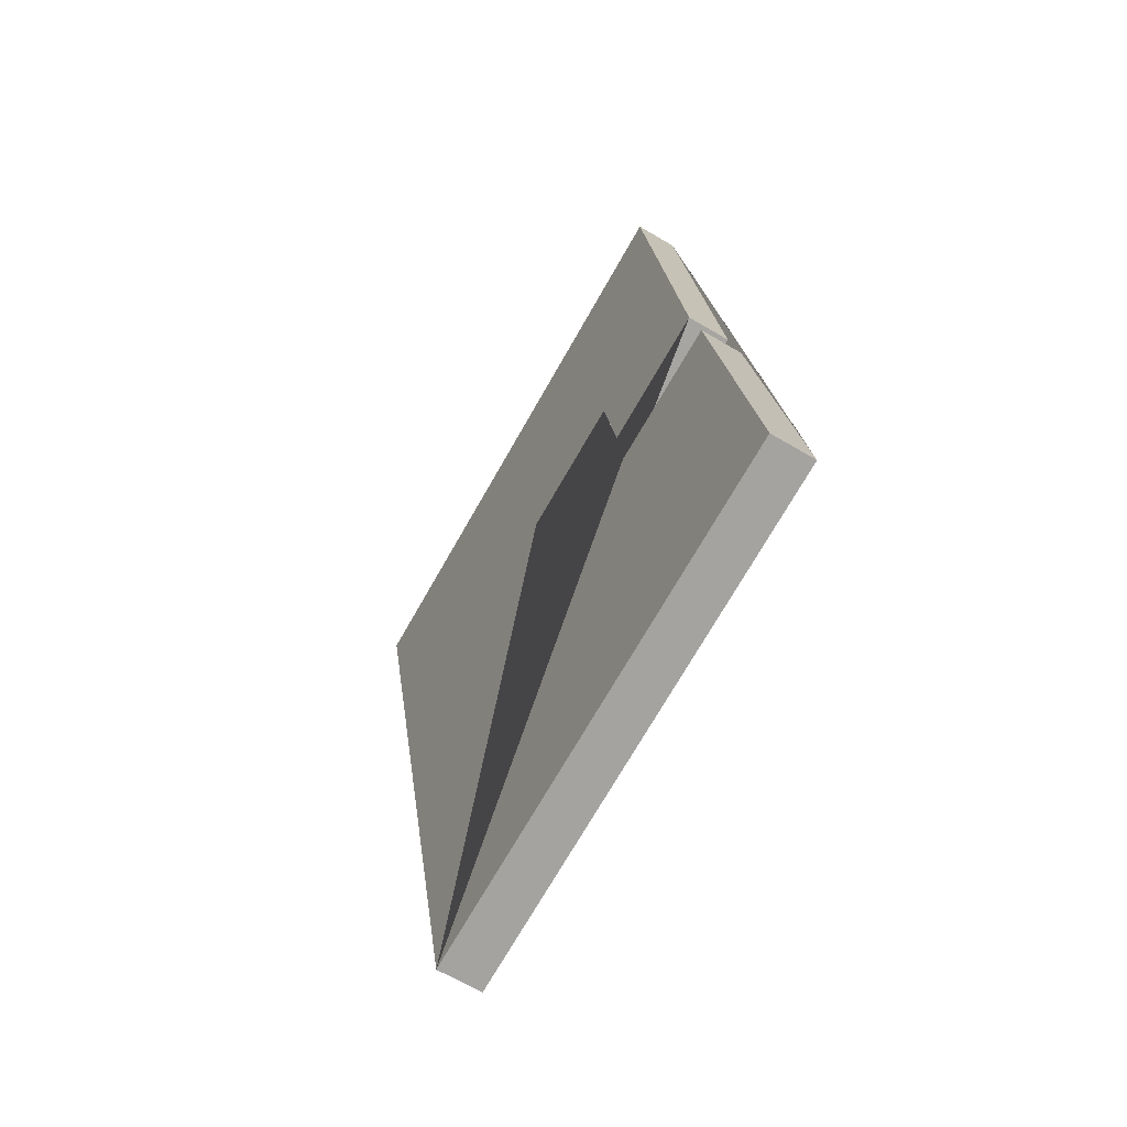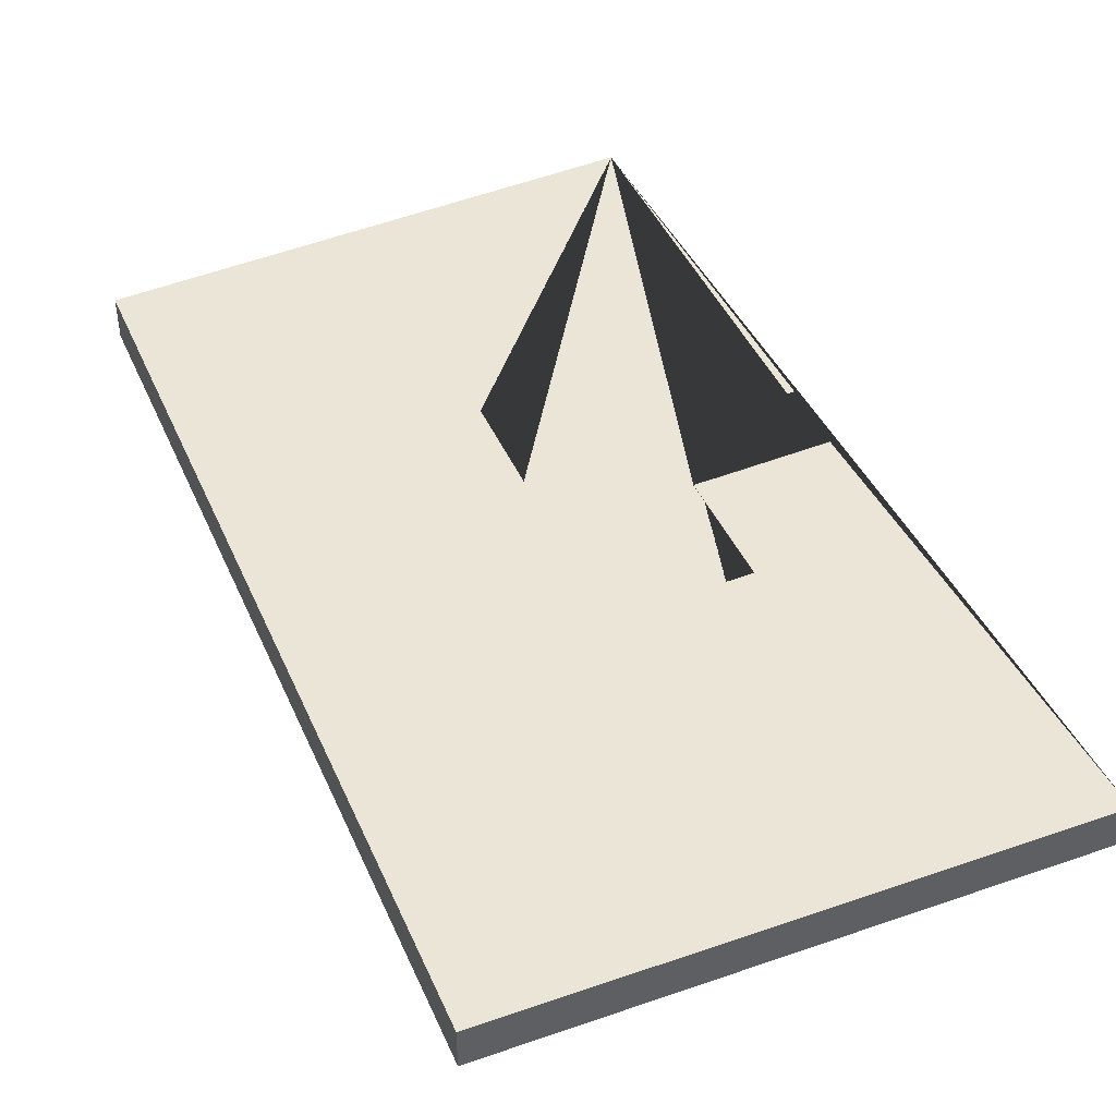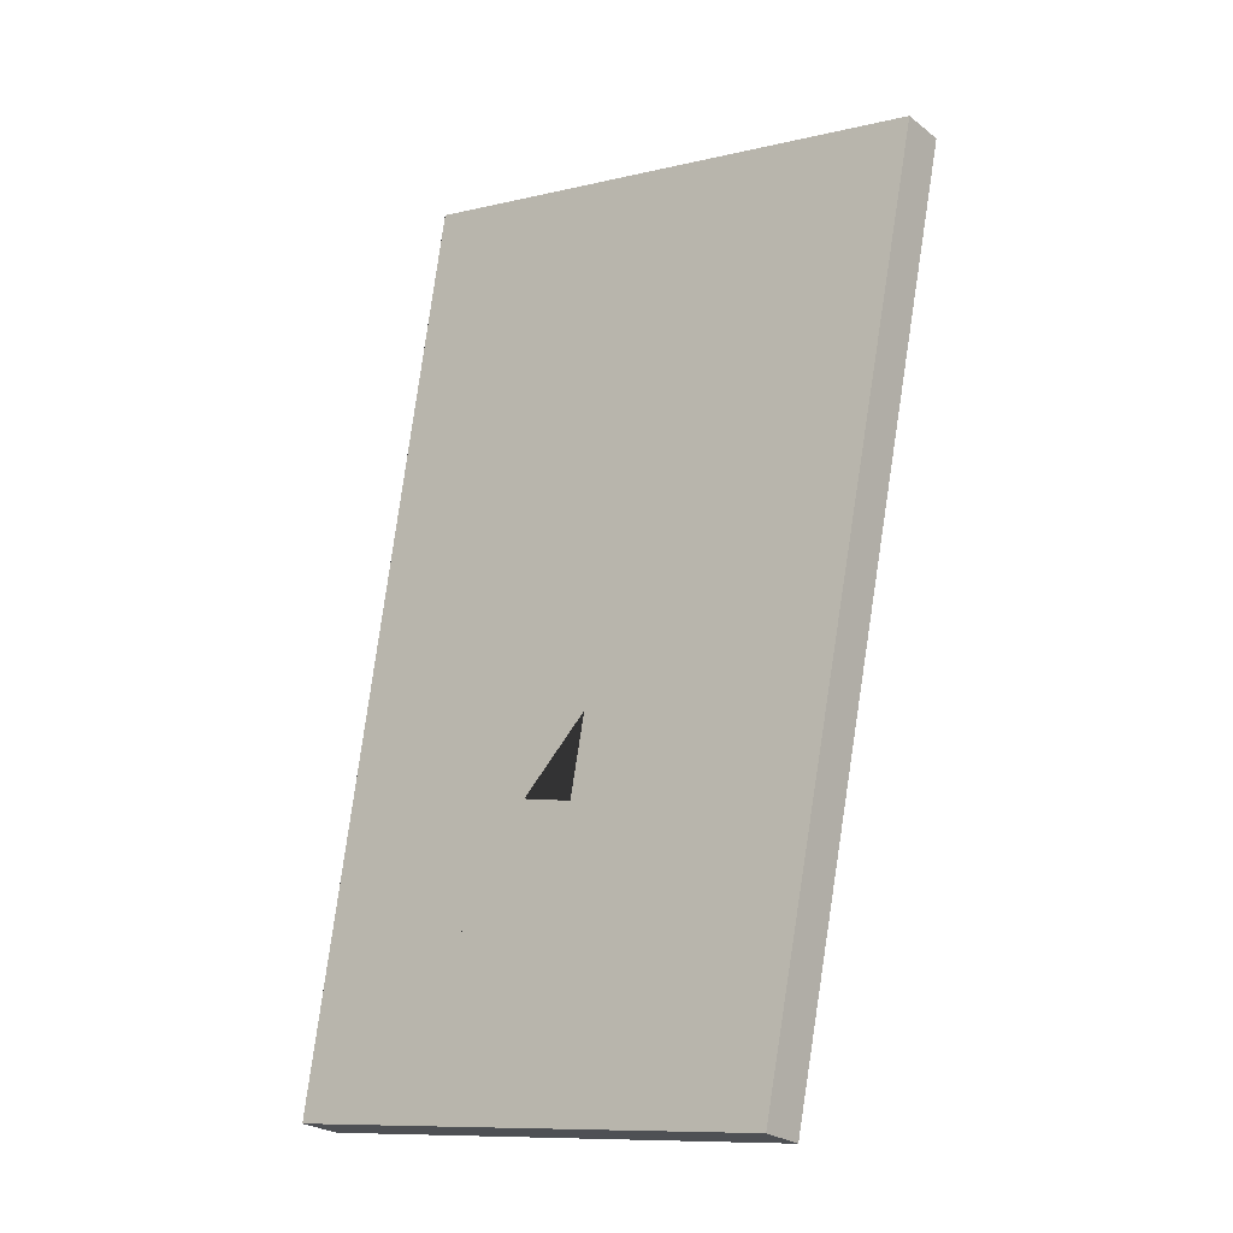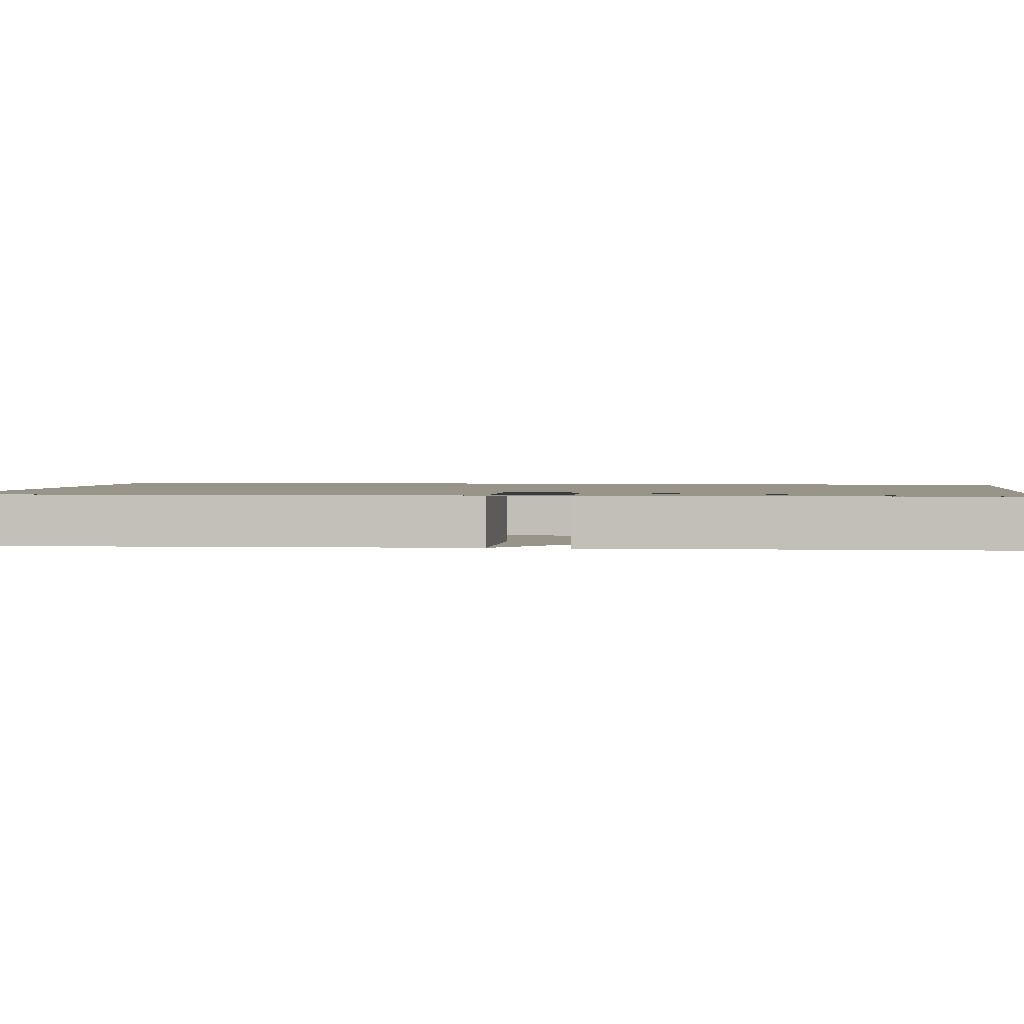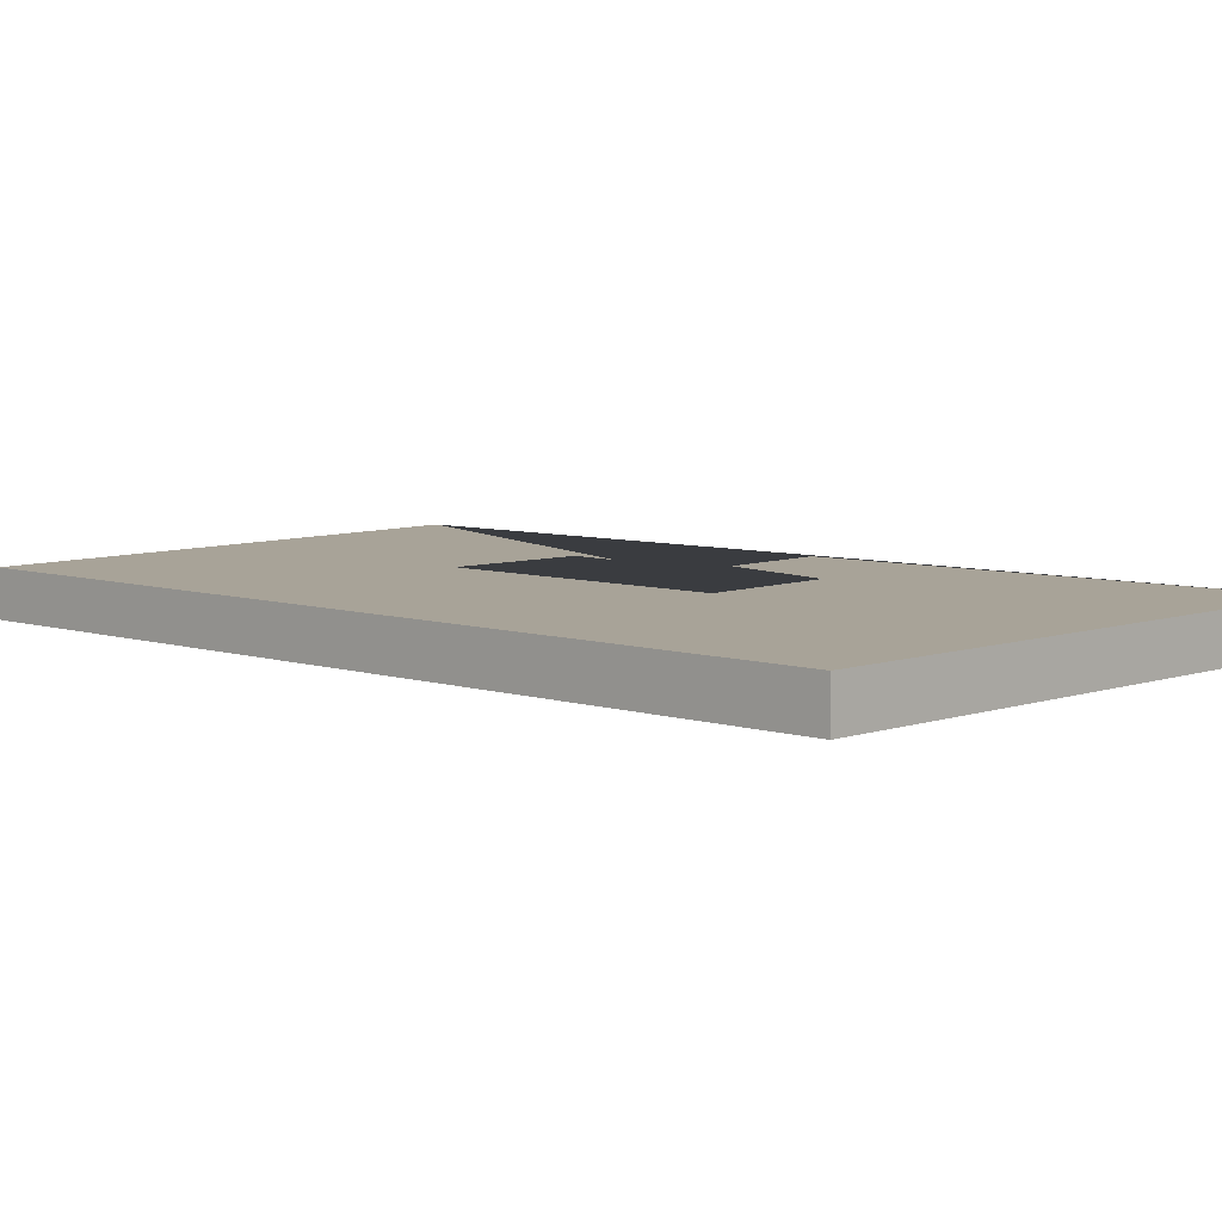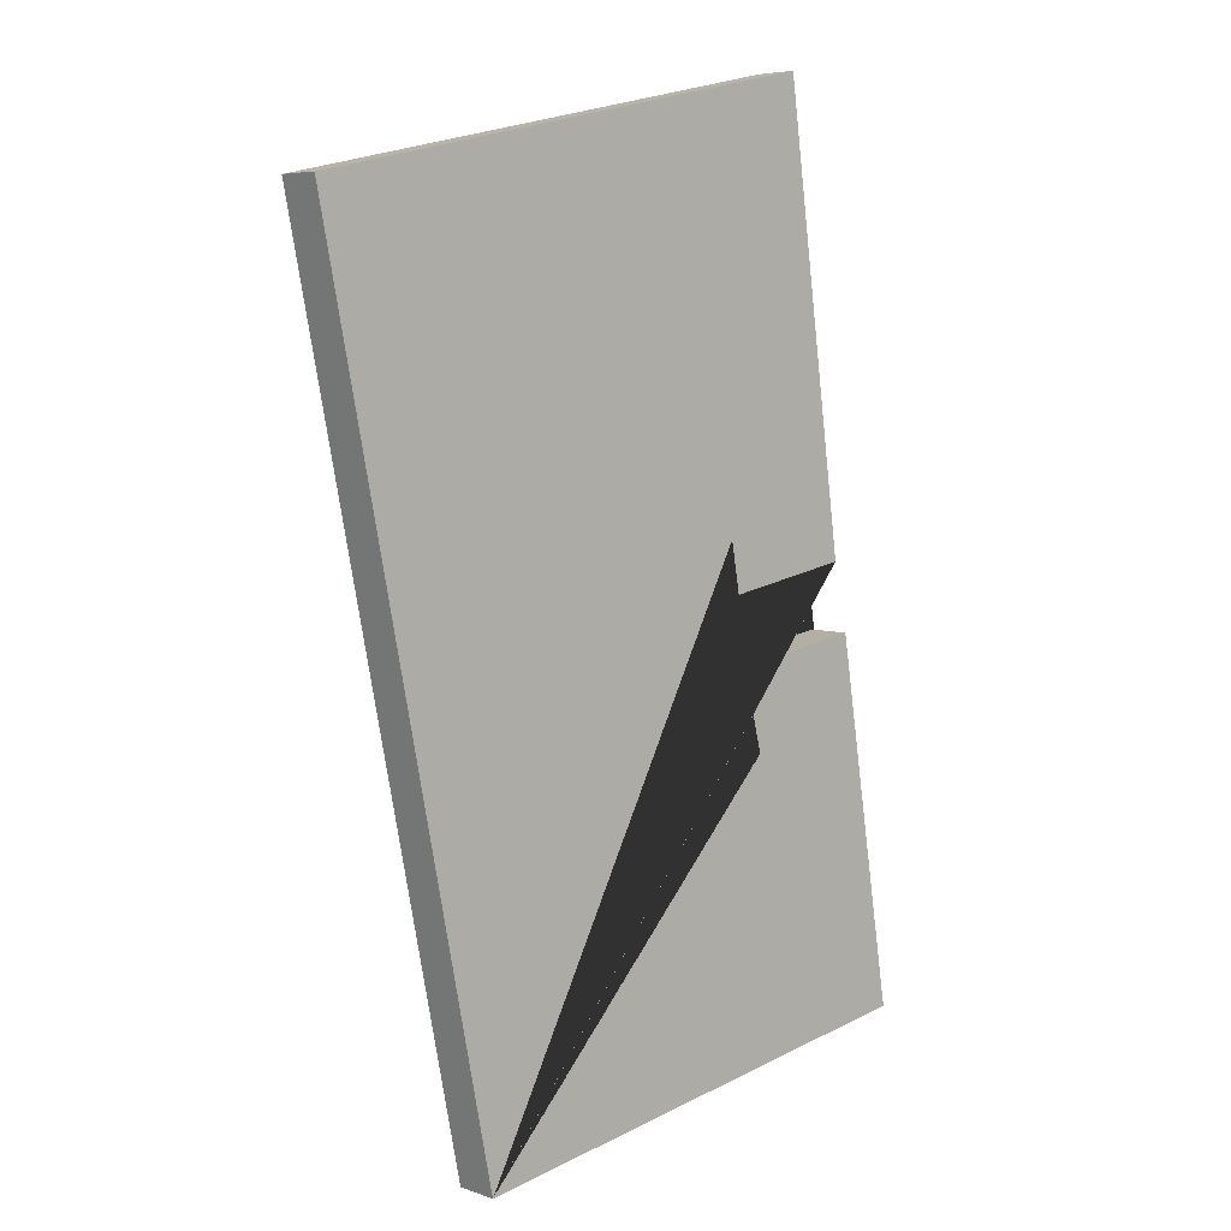
<metadata>
{"format":"obj","ext":"obj","renderer":"f3d","projection":"perspective","resolution":1024,"background":"white","views":[{"elev":-64.5,"azim":59.1,"up":"+Z"},{"elev":45.9,"azim":-34.3,"up":"+Y"},{"elev":-24.3,"azim":-141.3,"up":"+Z"},{"elev":1.7,"azim":87.0,"up":"+Y"},{"elev":6.9,"azim":-58.2,"up":"+Y"},{"elev":5.4,"azim":-43.1,"up":"+Z"}]}
</metadata>
<code>
g 02_Amendities Offices
v 7.68e+05 0 -2.958e+06
v 7.68e+05 13 -2.958e+06
v 7.682e+05 0 -2.958e+06
v 7.682e+05 13 -2.958e+06
v 7.682e+05 0 -2.959e+06
v 7.682e+05 13 -2.959e+06
v 7.681e+05 0 -2.959e+06
v 7.681e+05 13 -2.959e+06
v 7.681e+05 0 -2.958e+06
v 7.681e+05 13 -2.958e+06
v 7.681e+05 0 -2.958e+06
v 7.681e+05 13 -2.958e+06
v 7.681e+05 0 -2.959e+06
v 7.681e+05 13 -2.959e+06
v 7.681e+05 0 -2.959e+06
v 7.681e+05 13 -2.959e+06
v 7.681e+05 0 -2.959e+06
v 7.681e+05 13 -2.959e+06
v 7.682e+05 0 -2.959e+06
v 7.682e+05 13 -2.959e+06
v 7.682e+05 0 -2.959e+06
v 7.682e+05 13 -2.959e+06
v 7.68e+05 0 -2.959e+06
v 7.68e+05 13 -2.959e+06
f 23 21 19 17 15 13 11 9 7 5 3 1
f 22 24 2 4 6 8 10 12 14 16 18 20
f 1 3 4 2
f 3 5 6 4
f 5 7 8 6
f 7 9 10 8
f 9 11 12 10
f 11 13 14 12
f 13 15 16 14
f 15 17 18 16
f 17 19 20 18
f 19 21 22 20
f 21 23 24 22
f 23 1 2 24

</code>
